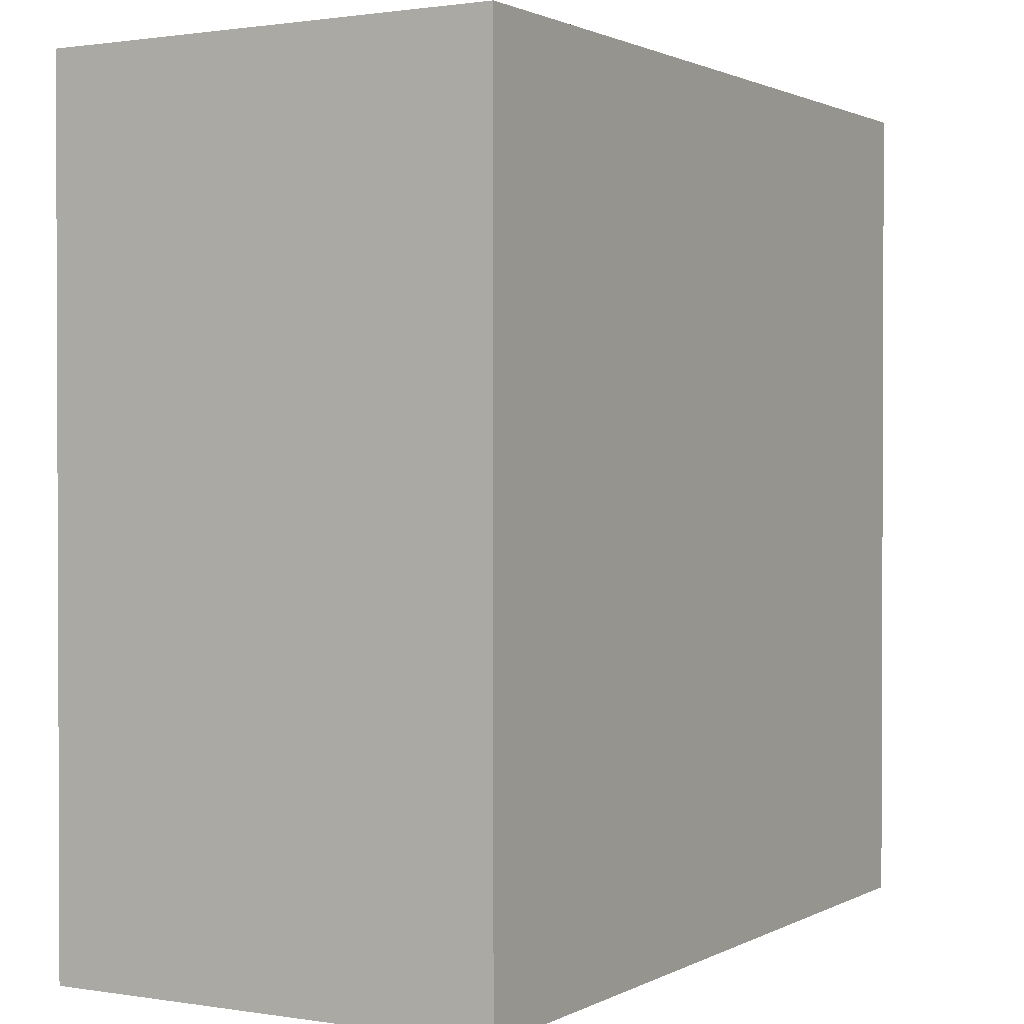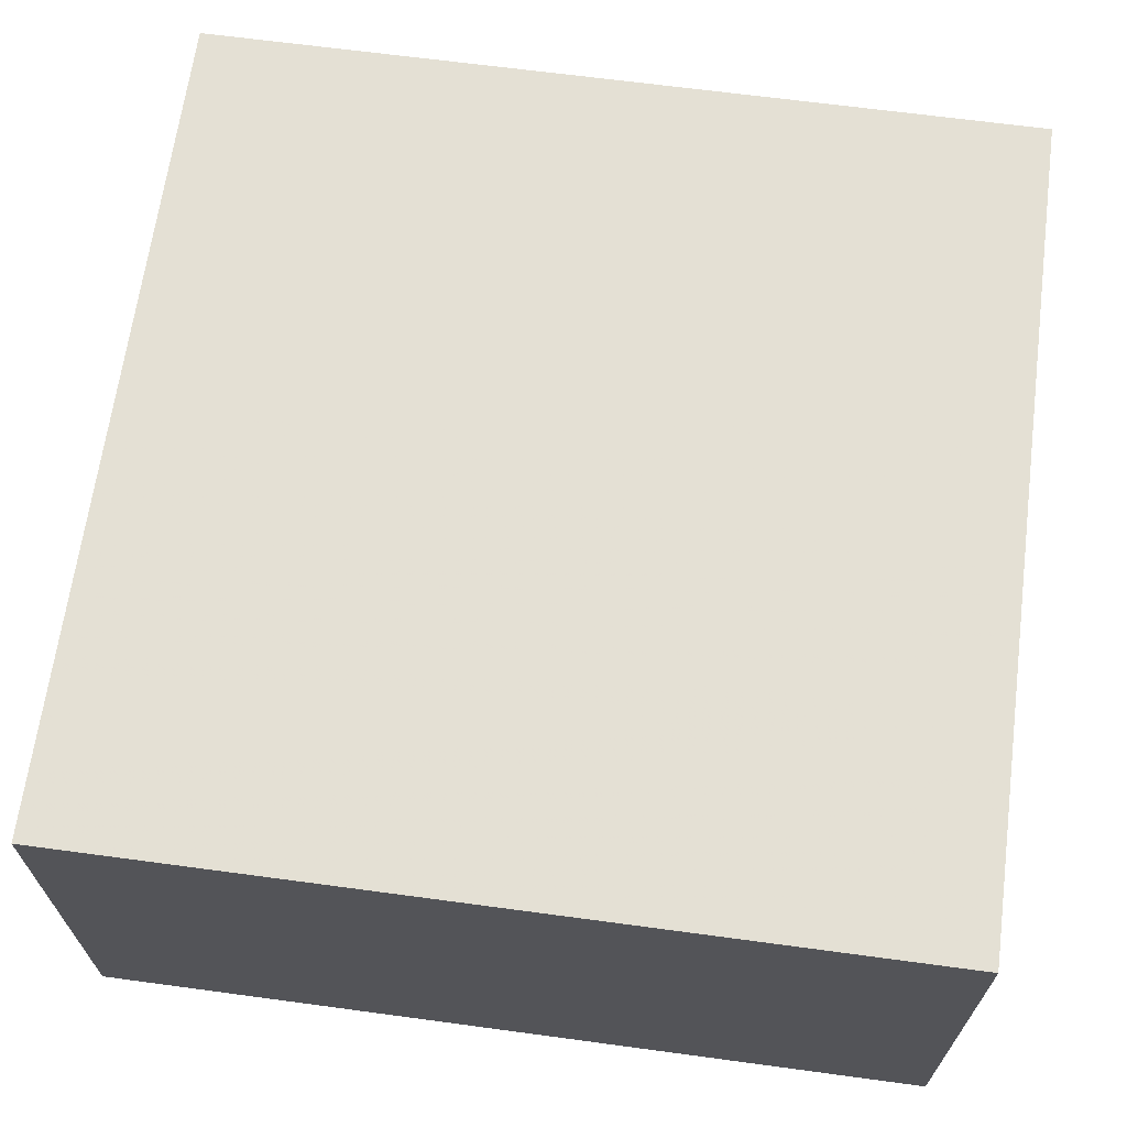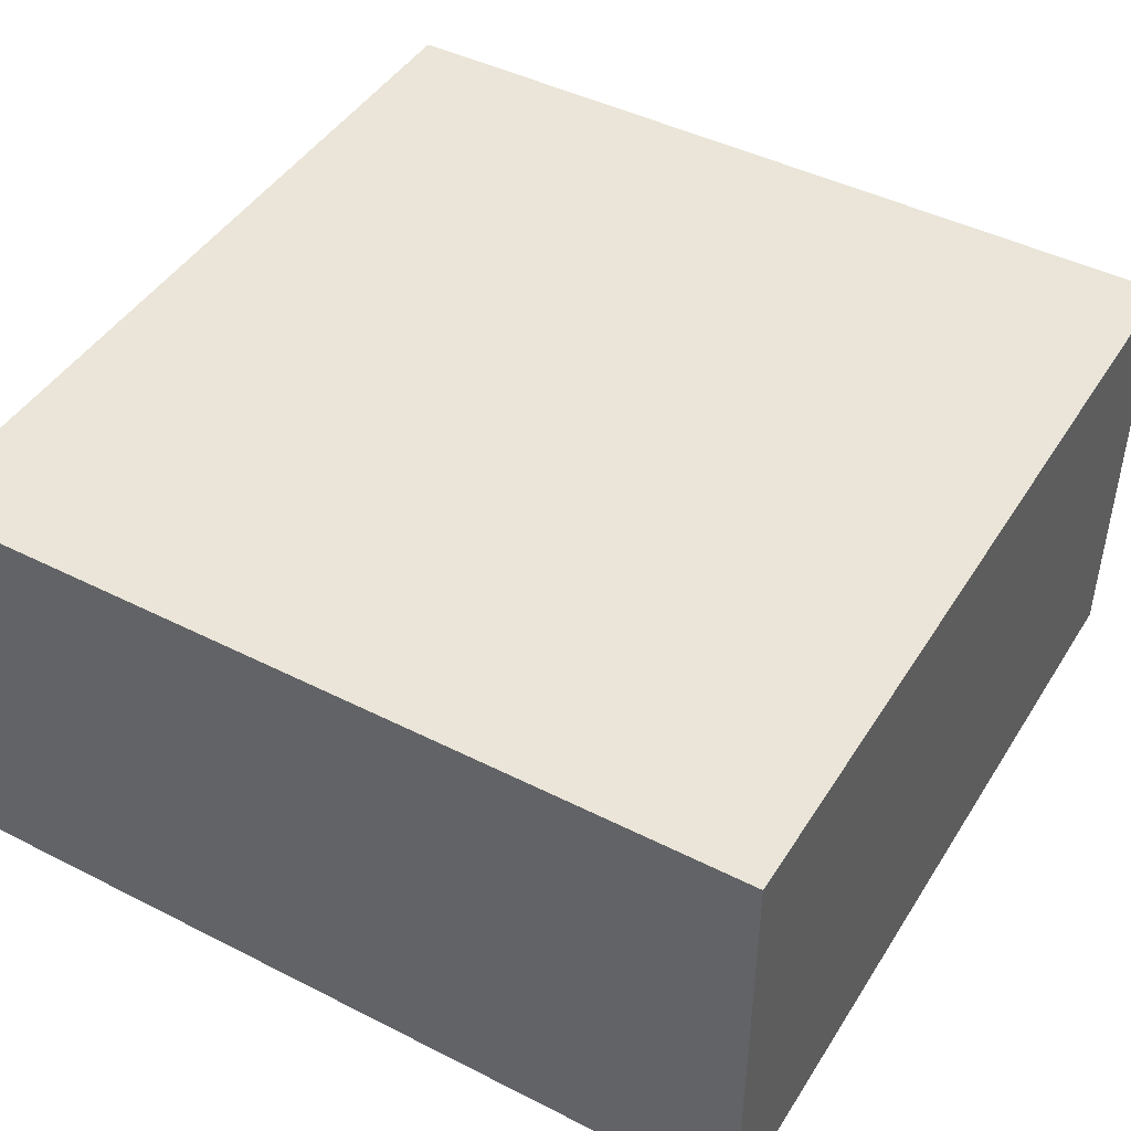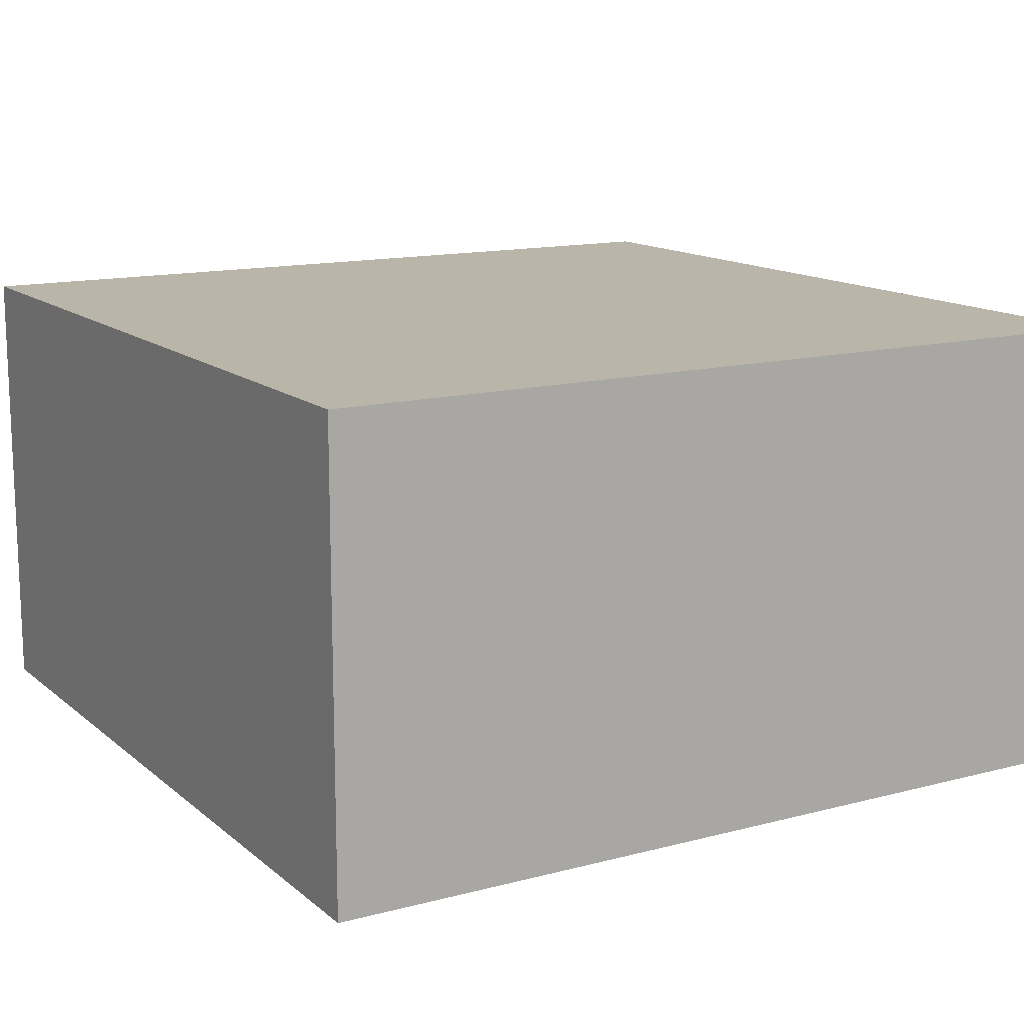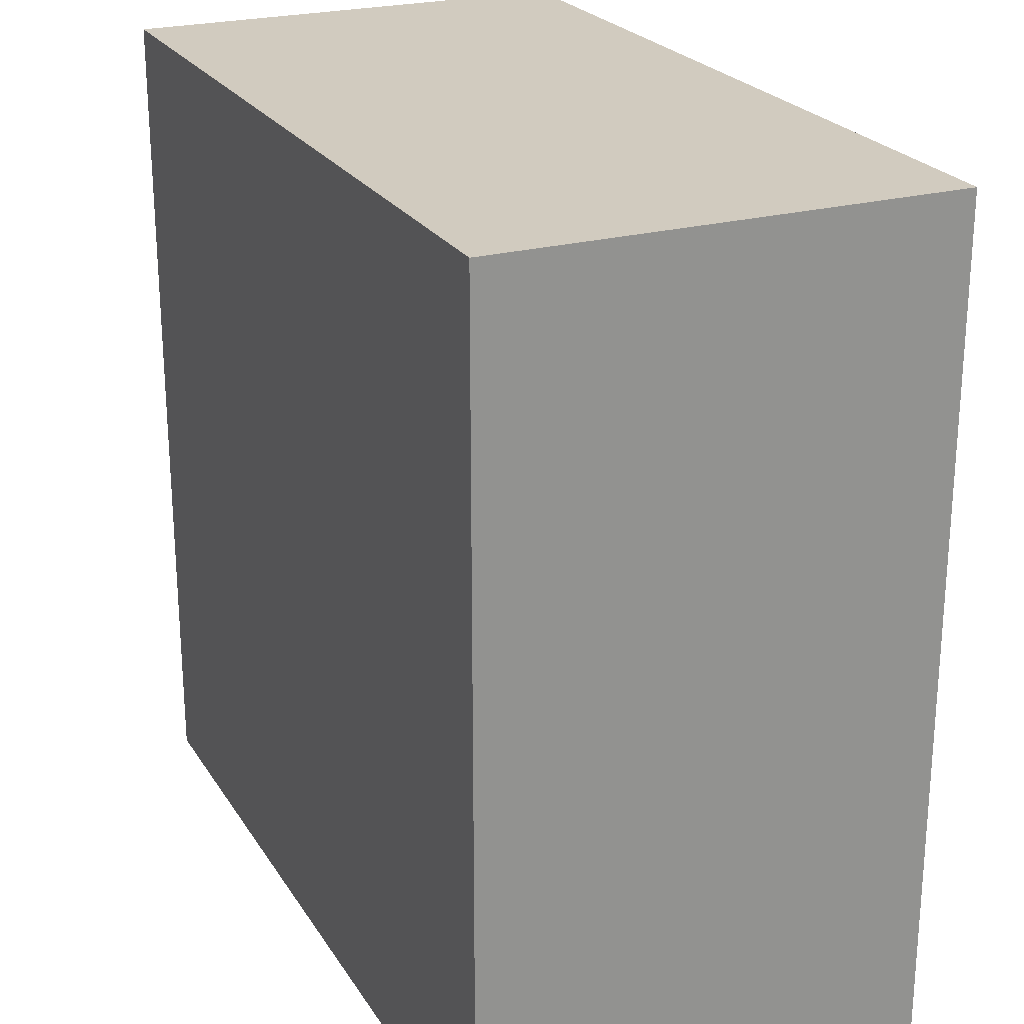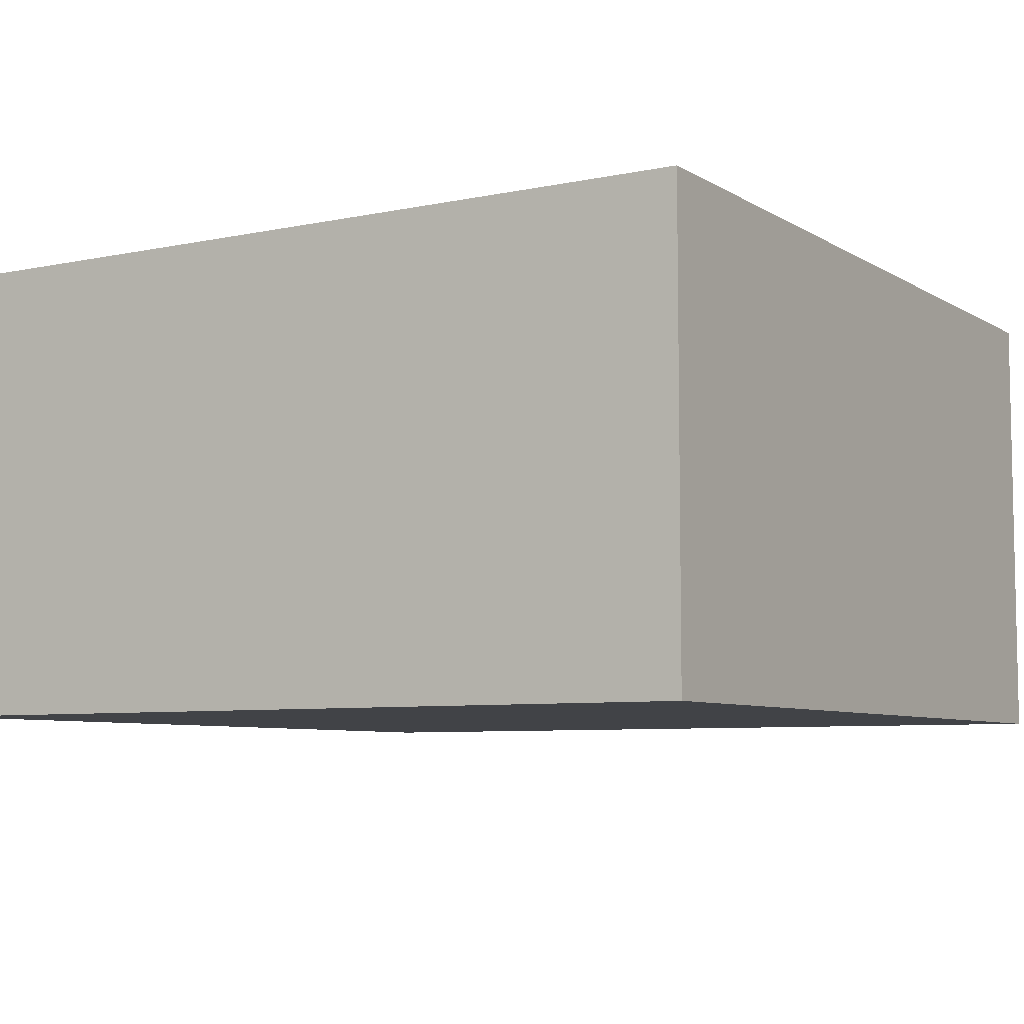
<metadata>
{"format":"obj","ext":"obj","renderer":"f3d","projection":"perspective","resolution":1024,"background":"white","views":[{"elev":1.2,"azim":-59.9,"up":"+Y"},{"elev":66.2,"azim":97.6,"up":"+Z"},{"elev":45.1,"azim":120.3,"up":"+Z"},{"elev":13.7,"azim":149.6,"up":"+Z"},{"elev":23.8,"azim":65.5,"up":"+Y"},{"elev":-6.9,"azim":-148.5,"up":"+Z"}]}
</metadata>
<code>
o 12174
v 2174 1892 14.25
v 2174 1892 14.25
v 2174 1892 14.25
v 2174 1892 14.29
v 2174 1892 14.29
v 2174 1892 14.29
v 2174 1892 14.25
v 2174 1892 14.25
v 2174 1892 14.25
v 2174 1892 14.29
v 2174 1892 14.25
v 2174 1892 14.29
v 2174 1892 14.29
v 2174 1892 14.29
v 2174 1892 14.29
v 2174 1892 14.29
v 2174 1892 14.25
v 2174 1892 14.29
v 2174 1892 14.25
v 2174 1892 14.29
v 2174 1892 14.29
v 2174 1892 14.25
v 2174 1892 14.29
v 2174 1892 14.29
v 2174 1892 14.25
v 2174 1892 14.25
v 2174 1892 14.29
v 2174 1892 14.25
v 2174 1892 14.25
f 1 2 3
f 1 4 5
f 6 2 7
f 8 9 7
f 10 7 11
f 12 13 14
f 14 15 16
f 17 15 18
f 19 20 21
f 22 23 20
f 24 25 26
f 27 28 29

</code>
